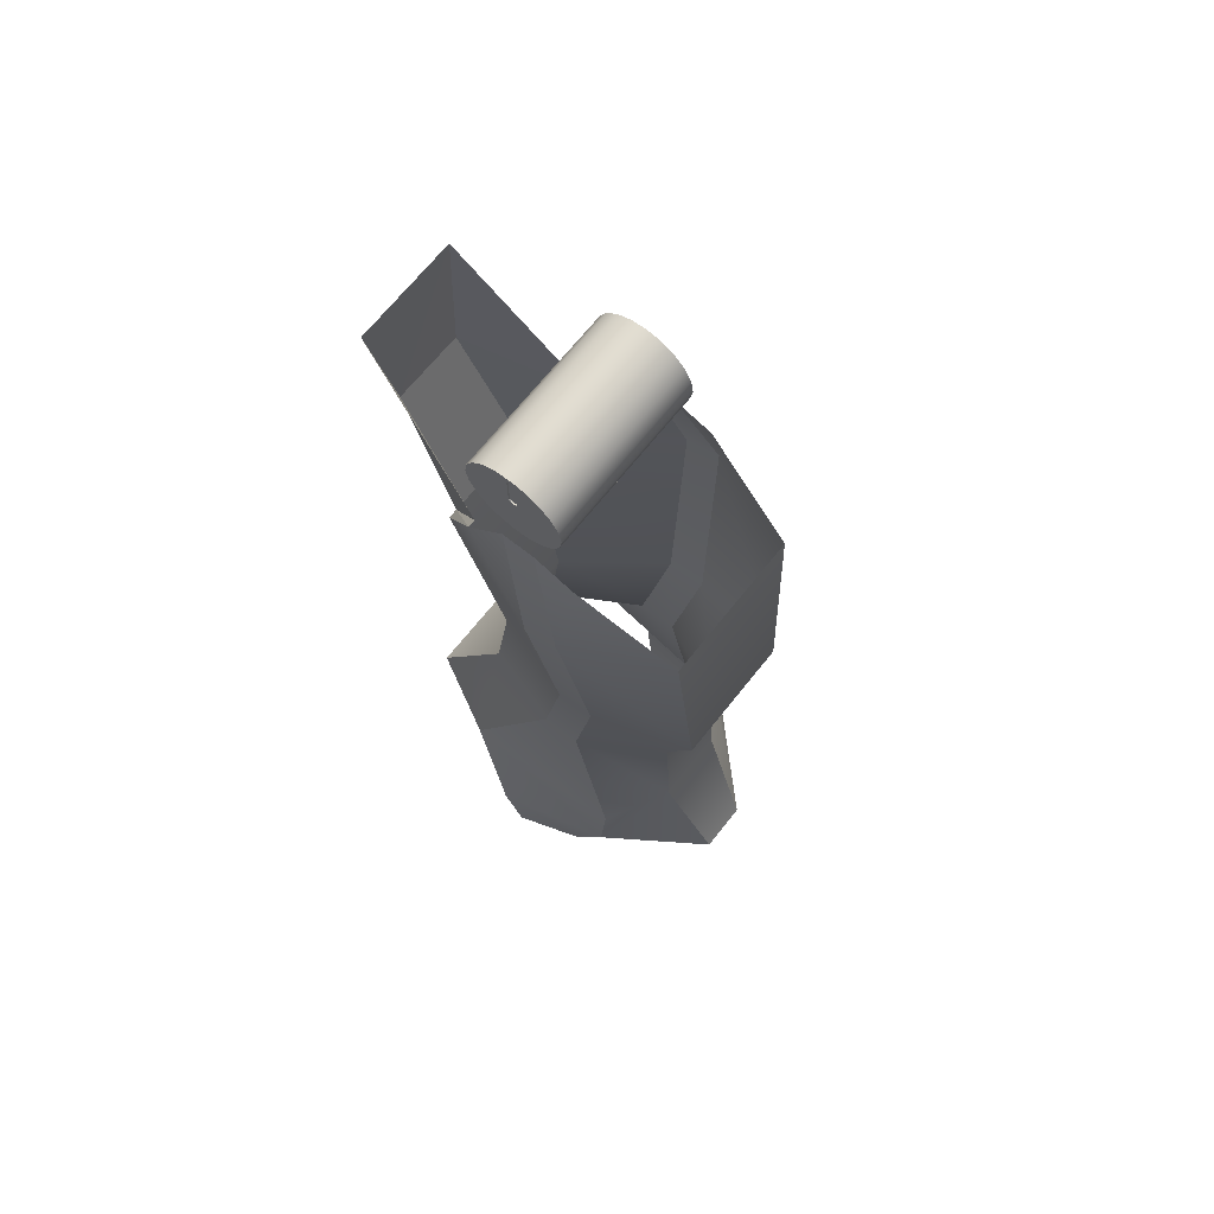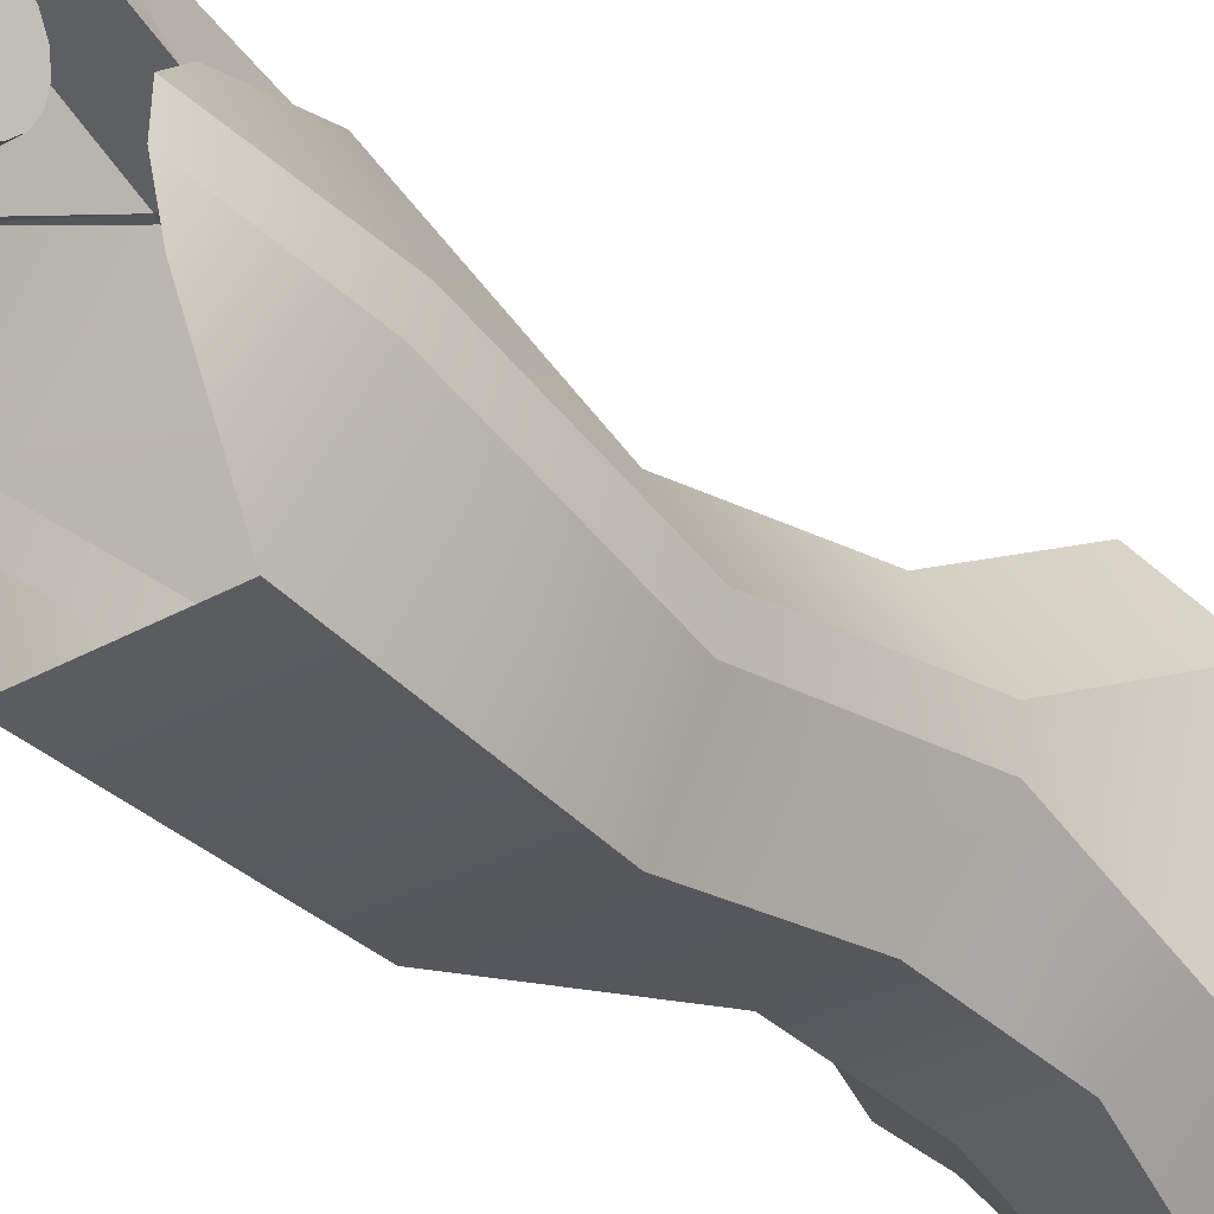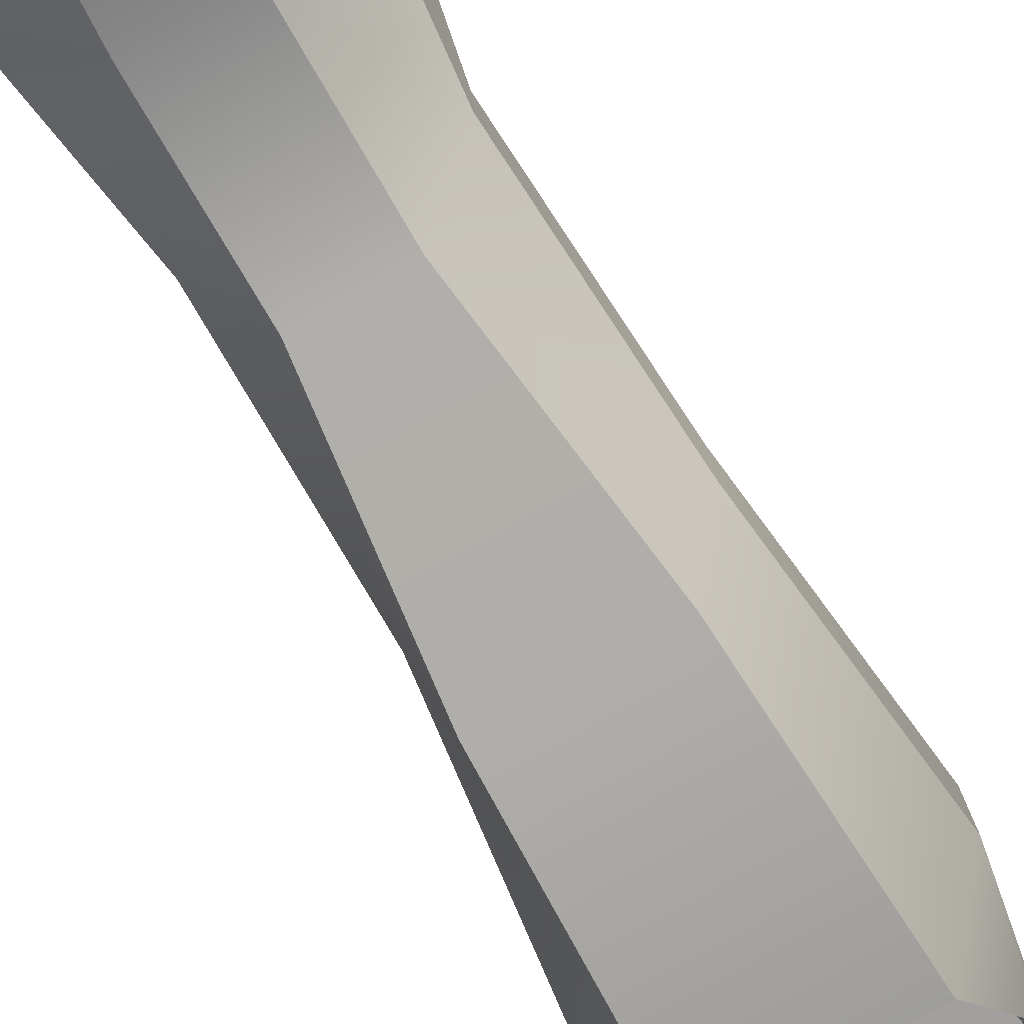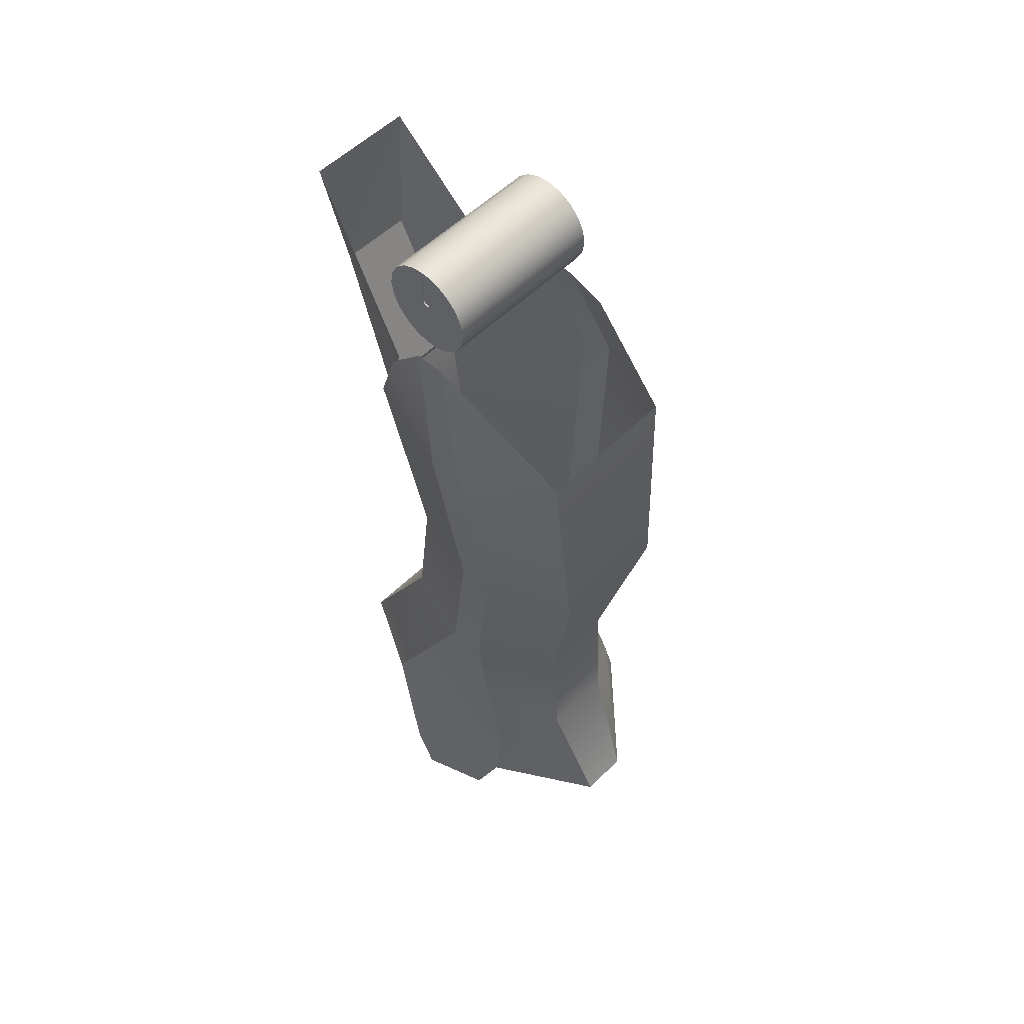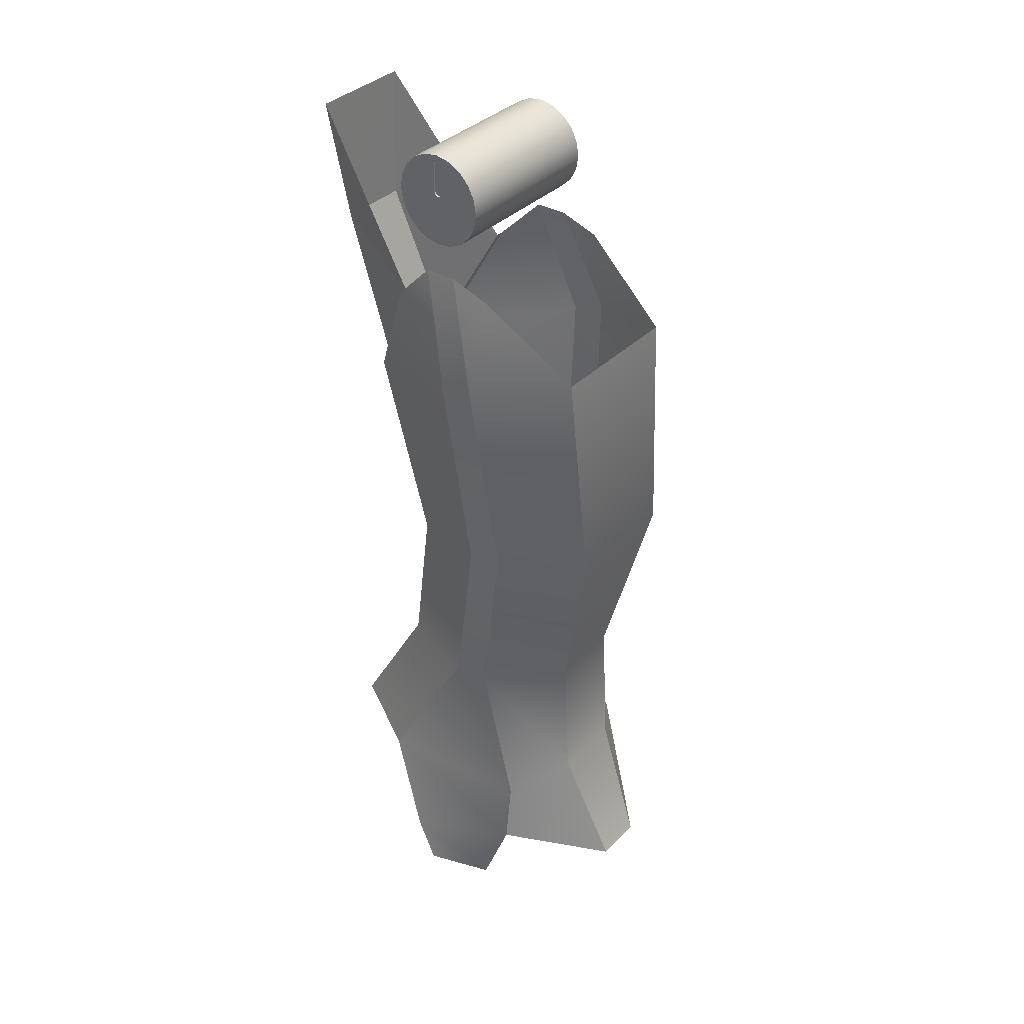
<metadata>
{"format":"obj","ext":"obj","renderer":"f3d","projection":"perspective","resolution":1024,"background":"white","views":[{"elev":70.2,"azim":128.8,"up":"+Y"},{"elev":-31.8,"azim":-141.3,"up":"+Z"},{"elev":-74.0,"azim":29.6,"up":"+Z"},{"elev":56.0,"azim":134.6,"up":"+Y"},{"elev":37.2,"azim":128.8,"up":"+Y"}]}
</metadata>
<code>
g polySurface635_polySurface632
v -0.06191 0.1146 -0.00227
v -0.06191 0.08822 -0.00227
v -0.06191 0.08822 0.001043
v -0.06191 0.1146 0.001043
v -0.06191 0.08648 -0.001005
v -0.06191 0.08581 0.001043
v -0.06191 0.08648 0.00309
v -0.06191 0.08822 0.004356
v -0.06191 0.1146 0.004356
v -0.06191 0.1164 0.00309
v -0.06191 0.117 0.001043
v -0.06191 0.1164 -0.001005
v -0.06301 0.1146 -0.00227
v -0.06301 0.08822 -0.00227
v -0.06301 0.08648 -0.001005
v -0.06301 0.08581 0.001043
v -0.06301 0.08648 0.00309
v -0.06301 0.08822 0.004356
v -0.06301 0.1146 0.004356
v -0.06301 0.1164 0.00309
v -0.06301 0.117 0.001043
v -0.06301 0.1164 -0.001005
v -0.06317 0.08252 -0.0215
v -0.06317 0.08252 -0.02999
v -0.06317 0.05998 -0.02999
v -0.06317 0.05149 -0.0215
v -0.06317 0.1135 -0.0215
v -0.06317 0.1051 -0.02999
v -0.06317 0.09437 -0.03543
v -0.06317 0.08252 -0.03731
v -0.06317 0.07067 -0.03543
v -0.06317 0.08252 0.001043
v -0.06317 0.08252 -0.01081
v -0.06317 0.04604 -0.01081
v -0.06317 0.04417 0.001043
v -0.06317 0.1165 -0.00121
v -0.06317 0.1172 0.001043
v -0.06317 0.1209 0.001043
v -0.06317 0.119 -0.01081
v -0.06317 0.05998 0.03207
v -0.06317 0.07067 0.03752
v -0.06317 0.08252 0.0394
v -0.06317 0.08252 0.03207
v -0.06317 0.09437 0.03752
v -0.06317 0.1051 0.03207
v -0.06317 0.08252 0.02359
v -0.06317 0.05149 0.02359
v -0.06317 0.1135 0.02359
v -0.06317 0.08252 0.0129
v -0.06317 0.04604 0.0129
v -0.06317 0.119 0.0129
v -0.06317 0.08648 0.00309
v -0.06317 0.08581 0.001043
v -0.06317 0.0856 0.001043
v -0.06317 0.08626 0.003245
v -0.06191 0.119 -0.01081
v -0.06191 0.1209 0.001043
v 0.06573 0.1209 0.001043
v 0.06573 0.119 -0.01081
v -0.06191 0.119 0.0129
v 0.06573 0.119 0.0129
v -0.06191 0.1135 0.02359
v 0.06573 0.1135 0.02359
v -0.06191 0.1051 0.03207
v 0.06573 0.1051 0.03207
v -0.06191 0.09437 0.03752
v 0.06573 0.09437 0.03752
v -0.06191 0.08252 0.0394
v 0.06573 0.08252 0.0394
v -0.06191 0.07067 0.03752
v 0.06573 0.07067 0.03752
v -0.06191 0.05998 0.03207
v 0.06573 0.05998 0.03207
v -0.06191 0.05149 0.02359
v 0.06573 0.05149 0.02359
v -0.06191 0.04604 0.0129
v 0.06573 0.04604 0.0129
v -0.06191 0.04417 0.001043
v 0.06573 0.04417 0.001043
v -0.06191 0.04604 -0.01081
v 0.06573 0.04604 -0.01081
v -0.06191 0.05149 -0.0215
v 0.06573 0.05149 -0.0215
v -0.06191 0.05998 -0.02999
v 0.06573 0.05998 -0.02999
v -0.06191 0.07067 -0.03543
v 0.06573 0.07067 -0.03543
v -0.06191 0.08252 -0.03731
v 0.06573 0.08252 -0.03731
v -0.06191 0.09437 -0.03543
v 0.06573 0.09437 -0.03543
v -0.06191 0.1051 -0.02999
v 0.06573 0.1051 -0.02999
v -0.06191 0.1135 -0.0215
v 0.06573 0.1135 -0.0215
v -0.06317 0.1165 0.003381
v -0.06317 0.1147 -0.002446
v -0.06317 0.08648 -0.001005
v -0.06317 0.0863 -0.001115
v -0.06317 0.08815 0.004604
v -0.06317 0.08822 0.004356
v -0.06317 0.1146 0.004356
v -0.06317 0.08822 -0.00227
v -0.06317 0.1146 -0.00227
v -0.06317 0.1164 -0.001005
v -0.06317 0.117 0.001043
v -0.06317 0.1164 0.00309
v -0.06317 0.08806 -0.002476
v -0.06317 0.1146 0.004527
v 0.06573 0.1146 -0.00227
v 0.06573 0.1146 0.001043
v 0.06573 0.08822 0.001043
v 0.06573 0.08822 -0.00227
v 0.06573 0.08581 0.001043
v 0.06573 0.08648 -0.001005
v 0.06573 0.08648 0.00309
v 0.06573 0.08822 0.004356
v 0.06573 0.1146 0.004356
v 0.06573 0.1164 0.00309
v 0.06573 0.117 0.001043
v 0.06573 0.1164 -0.001005
v 0.06684 0.1146 -0.00227
v 0.06684 0.08822 -0.00227
v 0.06684 0.08648 -0.001005
v 0.06684 0.08581 0.001043
v 0.06684 0.08648 0.00309
v 0.06684 0.08822 0.004356
v 0.06684 0.1146 0.004356
v 0.06684 0.1164 0.00309
v 0.06684 0.117 0.001043
v 0.06684 0.1164 -0.001005
v 0.067 0.08252 -0.0215
v 0.067 0.05149 -0.0215
v 0.067 0.05998 -0.02999
v 0.067 0.08252 -0.02999
v 0.067 0.1135 -0.0215
v 0.067 0.1051 -0.02999
v 0.067 0.08252 -0.03731
v 0.067 0.09437 -0.03543
v 0.067 0.07067 -0.03543
v 0.067 0.08252 0.001043
v 0.067 0.04417 0.001043
v 0.067 0.04604 -0.01081
v 0.067 0.08252 -0.01081
v 0.067 0.1165 -0.00121
v 0.067 0.119 -0.01081
v 0.067 0.1209 0.001043
v 0.067 0.1172 0.001043
v 0.067 0.05998 0.03207
v 0.067 0.08252 0.03207
v 0.067 0.08252 0.0394
v 0.067 0.07067 0.03752
v 0.067 0.1051 0.03207
v 0.067 0.09437 0.03752
v 0.067 0.05149 0.02359
v 0.067 0.08252 0.02359
v 0.067 0.1135 0.02359
v 0.067 0.04604 0.0129
v 0.067 0.08252 0.0129
v 0.067 0.119 0.0129
v 0.067 0.08648 0.00309
v 0.067 0.08626 0.003245
v 0.067 0.0856 0.001043
v 0.067 0.08581 0.001043
v 0.067 0.1165 0.003381
v 0.067 0.1147 -0.002446
v 0.067 0.08648 -0.001005
v 0.067 0.0863 -0.001115
v 0.067 0.08815 0.004604
v 0.067 0.08822 0.004356
v 0.067 0.1146 0.004356
v 0.067 0.08822 -0.00227
v 0.067 0.1146 -0.00227
v 0.067 0.1164 -0.001005
v 0.067 0.117 0.001043
v 0.067 0.1164 0.00309
v 0.067 0.08806 -0.002476
v 0.067 0.1146 0.004527
v -0.05418 -0.5256 0.1342
v 0.03976 -0.5256 0.1342
v 0.03309 -0.4129 0.07175
v -0.03628 -0.4129 0.07175
v -0.06546 -0.04834 -0.1207
v 0.05105 -0.04834 -0.1207
v 0.04219 -0.2333 -0.1341
v -0.05741 -0.2333 -0.1341
v 0.06993 -0.5426 0.07111
v 0.05151 -0.4177 0.00499
v -0.104 -0.5426 0.07111
v -0.07812 -0.4177 0.00499
v 0.03956 -0.2756 0.04943
v -0.02419 -0.2756 0.04943
v -0.04354 -0.3888 -0.09609
v 0.01694 -0.3888 -0.09609
v 0.01706 -0.5069 -0.1021
v -0.04347 -0.5069 -0.1021
v 0.06447 -0.2586 -0.02436
v -0.07278 -0.2586 -0.02436
v -0.02304 0.01464 0.1288
v 0.03385 0.01475 0.1291
v 0.05014 0.1195 0.134
v -0.03355 0.1195 0.134
v 0.04524 -0.1109 0.08836
v 0.08308 -0.08339 -0.01315
v 0.06707 0.017 0.01365
v 0.06863 -0.014 0.04317
v -0.0769 0.017 0.01365
v -0.09749 -0.08339 -0.01315
v -0.03614 -0.1109 0.08836
v -0.06338 -0.014 0.04317
v -0.0769 0.008142 -0.04577
v -0.09749 -0.07116 -0.04114
v -0.0769 0.01808 -0.01275
v -0.07278 -0.2515 -0.05508
v -0.07812 -0.4149 -0.02733
v -0.08585 -0.5226 -0.07349
v 0.05151 -0.4149 -0.02733
v 0.06632 -0.525 -0.07089
v 0.06447 -0.2515 -0.05508
v 0.08308 -0.07116 -0.04114
v 0.06707 0.008142 -0.04577
v 0.06707 0.01808 -0.01275
v 0.009815 -0.6073 -0.1466
v -0.03185 -0.6073 -0.1466
v 0.07057 -0.5845 -0.06874
v -0.104 -0.5845 -0.06874
v 0.08919 -0.6169 0.02898
v -0.1212 -0.6169 0.02898
v -0.03098 -0.1026 0.08503
v 0.03993 -0.1026 0.08559
v 0.06225 -0.014 0.04317
v -0.05739 -0.014 0.04317
v 0.08919 -0.6549 0.0119
v 0.07057 -0.6549 -0.0419
v -0.0926 -0.6549 -0.0419
v -0.1091 -0.6549 0.0119
f 2 3 4
f 3 2 5
f 7 8 3
f 4 3 8
f 10 11 4
f 12 1 4
f 14 2 1
f 15 5 2
f 16 6 5
f 16 17 7
f 18 8 7
f 19 9 8
f 10 9 19
f 20 21 11
f 21 22 12
f 13 1 12
f 36 37 38
f 52 53 54
f 38 37 96
f 36 39 97
f 99 54 53
f 55 49 100
f 102 19 18
f 101 18 17
f 53 52 17
f 98 53 16
f 98 15 14
f 103 14 13
f 104 13 22
f 105 22 21
f 106 21 20
f 107 20 19
f 108 97 39
f 109 51 96
f 101 100 109
f 98 103 108
f 100 49 51
f 103 104 97
f 37 106 107
f 105 106 37
f 102 109 96
f 104 105 36
f 108 33 99
f 101 52 55
f 111 112 113
f 112 114 115
f 116 114 112
f 117 112 111
f 119 118 111
f 121 120 111
f 110 113 123
f 113 115 124
f 115 114 125
f 125 114 116
f 116 117 127
f 117 118 128
f 128 118 119
f 129 119 120
f 130 120 121
f 121 110 122
f 145 146 147
f 161 162 163
f 165 148 147
f 145 166 146
f 164 163 168
f 162 169 159
f 127 128 171
f 126 127 170
f 164 125 126
f 167 124 125
f 123 124 167
f 122 123 172
f 131 122 173
f 130 131 174
f 129 130 175
f 128 129 176
f 177 144 146
f 178 165 160
f 178 169 170
f 167 168 177
f 160 159 169
f 172 177 166
f 176 175 148
f 174 145 148
f 171 176 165
f 173 166 145
f 177 168 144
f 170 169 162
f 200 201 202
f 230 200 199
f 200 230 231
f 199 202 232
f 209 203 230
f 206 231 230
f 210 209 229
f 1 2 4
f 6 3 5
f 6 7 3
f 9 4 8
f 9 10 4
f 11 12 4
f 13 14 1
f 14 15 2
f 15 16 5
f 6 16 7
f 17 18 7
f 18 19 8
f 20 10 19
f 10 20 11
f 11 21 12
f 22 13 12
f 39 36 38
f 55 52 54
f 51 38 96
f 98 99 53
f 101 102 18
f 52 101 17
f 16 53 17
f 15 98 16
f 103 98 14
f 104 103 13
f 105 104 22
f 106 105 21
f 107 106 20
f 102 107 19
f 33 108 39
f 102 101 109
f 99 98 108
f 109 100 51
f 108 103 97
f 96 37 107
f 36 105 37
f 107 102 96
f 97 104 36
f 100 101 55
f 110 111 113
f 113 112 115
f 117 116 112
f 118 117 111
f 120 119 111
f 110 121 111
f 122 110 123
f 123 113 124
f 124 115 125
f 126 125 116
f 126 116 127
f 127 117 128
f 129 128 119
f 130 129 120
f 131 130 121
f 131 121 122
f 148 145 147
f 164 161 163
f 160 165 147
f 167 164 168
f 170 127 171
f 161 126 170
f 161 164 126
f 164 167 125
f 172 123 167
f 173 122 172
f 174 131 173
f 175 130 174
f 176 129 175
f 171 128 176
f 166 177 146
f 171 178 170
f 172 167 177
f 178 160 169
f 173 172 166
f 165 176 148
f 175 174 148
f 178 171 165
f 174 173 145
f 161 170 162
f 199 200 202
f 229 230 199
f 201 200 231
f 229 199 232
f 229 209 230
f 203 206 230
f 232 210 229
f 23 24 25
f 28 24 23
f 29 30 24
f 24 30 31
f 32 33 34
f 41 42 43
f 43 42 44
f 40 43 46
f 46 43 45
f 49 50 47
f 49 46 48
f 32 35 50
f 57 58 59
f 60 61 58
f 62 63 61
f 64 65 63
f 66 67 65
f 68 69 67
f 70 71 69
f 72 73 71
f 74 75 73
f 76 77 75
f 78 79 77
f 80 81 79
f 82 83 81
f 82 84 85
f 86 87 85
f 88 89 87
f 88 90 91
f 92 93 91
f 92 94 95
f 94 56 59
f 27 23 33
f 33 23 26
f 38 57 56
f 60 57 38
f 62 60 51
f 45 64 62
f 66 64 45
f 68 66 44
f 70 68 42
f 72 70 41
f 74 72 40
f 76 74 47
f 78 76 50
f 80 78 35
f 82 80 34
f 84 82 26
f 86 84 25
f 88 86 31
f 29 90 88
f 28 92 90
f 27 94 92
f 39 56 94
f 55 54 32
f 99 33 32
f 132 133 134
f 132 135 137
f 135 138 139
f 135 134 140
f 141 142 143
f 150 151 152
f 150 153 154
f 149 155 156
f 156 157 153
f 155 158 159
f 157 156 159
f 158 142 141
f 144 132 136
f 144 143 133
f 147 146 59
f 147 58 61
f 160 61 63
f 153 157 63
f 153 65 67
f 154 67 69
f 151 69 71
f 152 71 73
f 149 73 75
f 155 75 77
f 158 77 79
f 142 79 81
f 143 81 83
f 133 83 85
f 134 85 87
f 140 87 89
f 139 138 89
f 137 139 91
f 136 137 93
f 146 136 95
f 162 159 141
f 168 163 141
f 180 181 182
f 183 184 185
f 187 188 181
f 189 179 182
f 181 191 192
f 194 195 196
f 188 197 191
f 190 182 192
f 204 205 206
f 208 209 210
f 186 185 194
f 192 191 203
f 197 204 203
f 198 192 209
f 211 183 212
f 186 214 212
f 193 215 214
f 196 216 215
f 217 218 195
f 219 217 194
f 220 219 185
f 220 184 221
f 195 223 224
f 195 218 225
f 216 196 224
f 204 220 222
f 204 197 219
f 197 188 217
f 188 187 218
f 225 218 187
f 189 216 226
f 216 189 190
f 215 190 198
f 214 198 208
f 208 207 213
f 227 233 234
f 228 226 235
f 26 23 25
f 27 28 23
f 28 29 24
f 25 24 31
f 35 32 34
f 40 41 43
f 45 43 44
f 47 40 46
f 48 46 45
f 46 49 47
f 51 49 48
f 49 32 50
f 56 57 59
f 57 60 58
f 60 62 61
f 62 64 63
f 64 66 65
f 66 68 67
f 68 70 69
f 70 72 71
f 72 74 73
f 74 76 75
f 76 78 77
f 78 80 79
f 80 82 81
f 83 82 85
f 84 86 85
f 86 88 87
f 89 88 91
f 90 92 91
f 93 92 95
f 95 94 59
f 39 27 33
f 34 33 26
f 39 38 56
f 51 60 38
f 48 62 51
f 48 45 62
f 44 66 45
f 42 68 44
f 41 70 42
f 40 72 41
f 47 74 40
f 50 76 47
f 35 78 50
f 34 80 35
f 26 82 34
f 25 84 26
f 31 86 25
f 30 88 31
f 30 29 88
f 29 28 90
f 28 27 92
f 27 39 94
f 49 55 32
f 54 99 32
f 135 132 134
f 136 132 137
f 137 135 139
f 138 135 140
f 144 141 143
f 149 150 152
f 151 150 154
f 150 149 156
f 150 156 153
f 156 155 159
f 160 157 159
f 159 158 141
f 146 144 136
f 132 144 133
f 58 147 59
f 160 147 61
f 157 160 63
f 65 153 63
f 154 153 67
f 151 154 69
f 152 151 71
f 149 152 73
f 155 149 75
f 158 155 77
f 142 158 79
f 143 142 81
f 133 143 83
f 134 133 85
f 140 134 87
f 138 140 89
f 91 139 89
f 93 137 91
f 95 136 93
f 59 146 95
f 163 162 141
f 144 168 141
f 179 180 182
f 186 183 185
f 180 187 181
f 190 189 182
f 182 181 192
f 193 194 196
f 181 188 191
f 198 190 192
f 203 204 206
f 207 208 210
f 193 186 194
f 209 192 203
f 191 197 203
f 208 198 209
f 213 211 212
f 183 186 212
f 186 193 214
f 193 196 215
f 194 217 195
f 185 219 194
f 184 220 185
f 222 220 221
f 196 195 224
f 223 195 225
f 226 216 224
f 205 204 222
f 220 204 219
f 219 197 217
f 217 188 218
f 227 225 187
f 228 189 226
f 215 216 190
f 214 215 198
f 212 214 208
f 212 208 213
f 225 227 234
f 236 228 235

</code>
